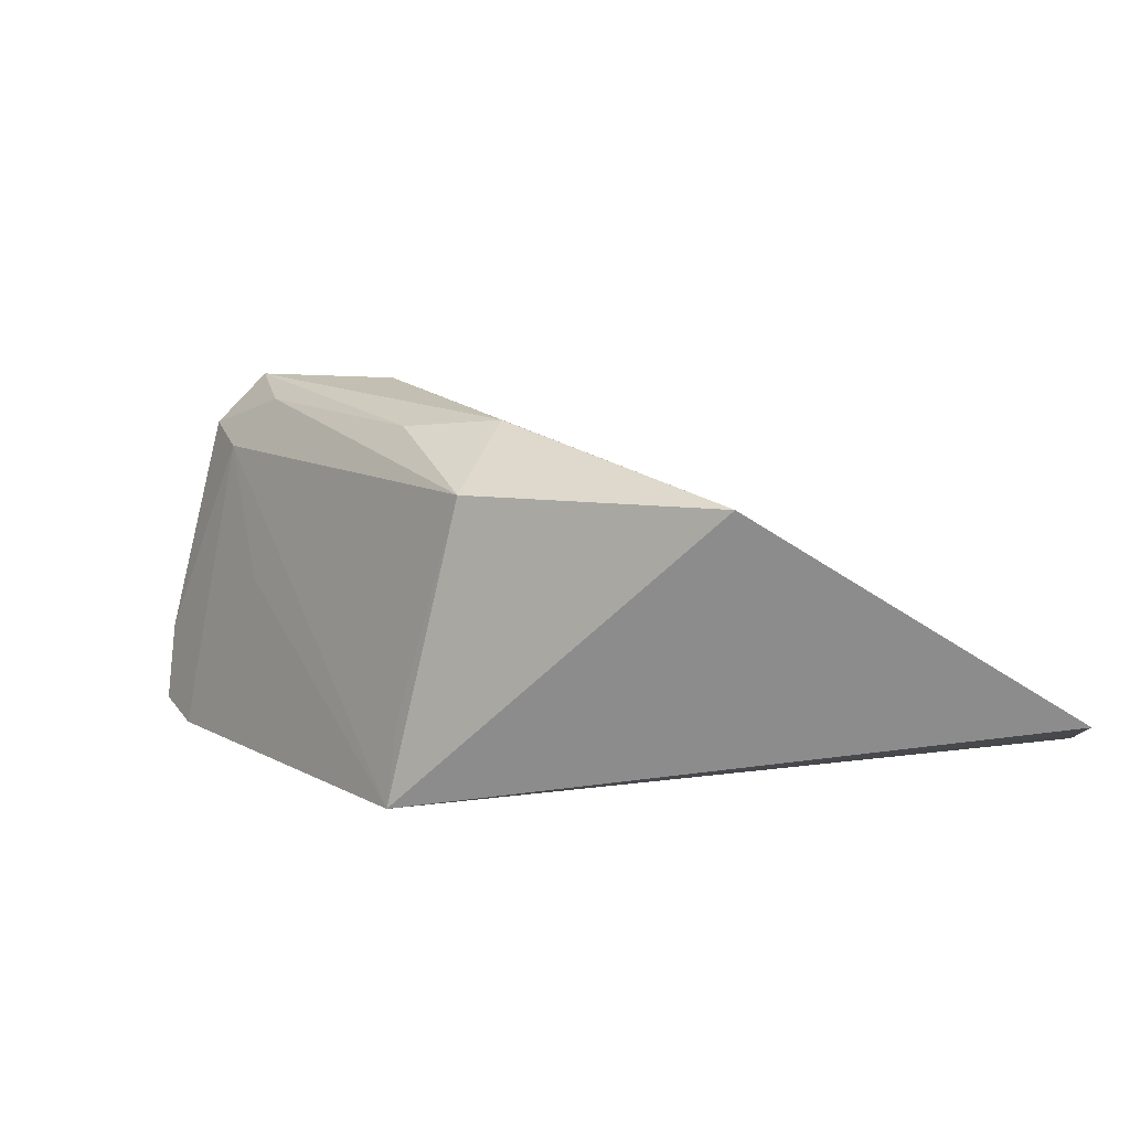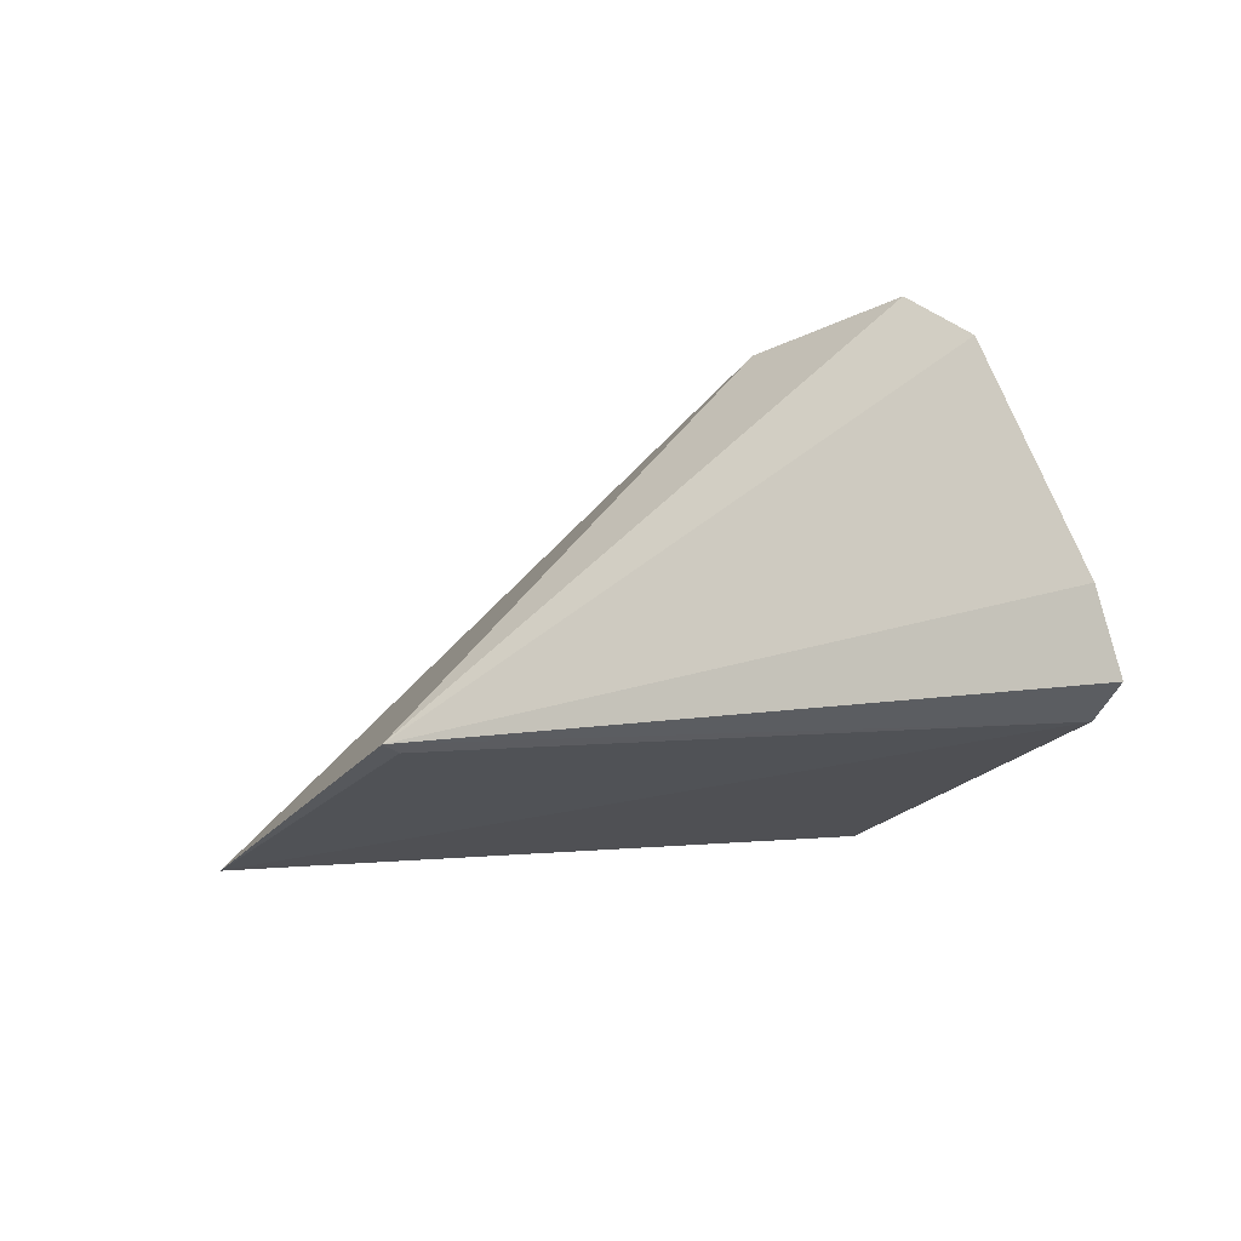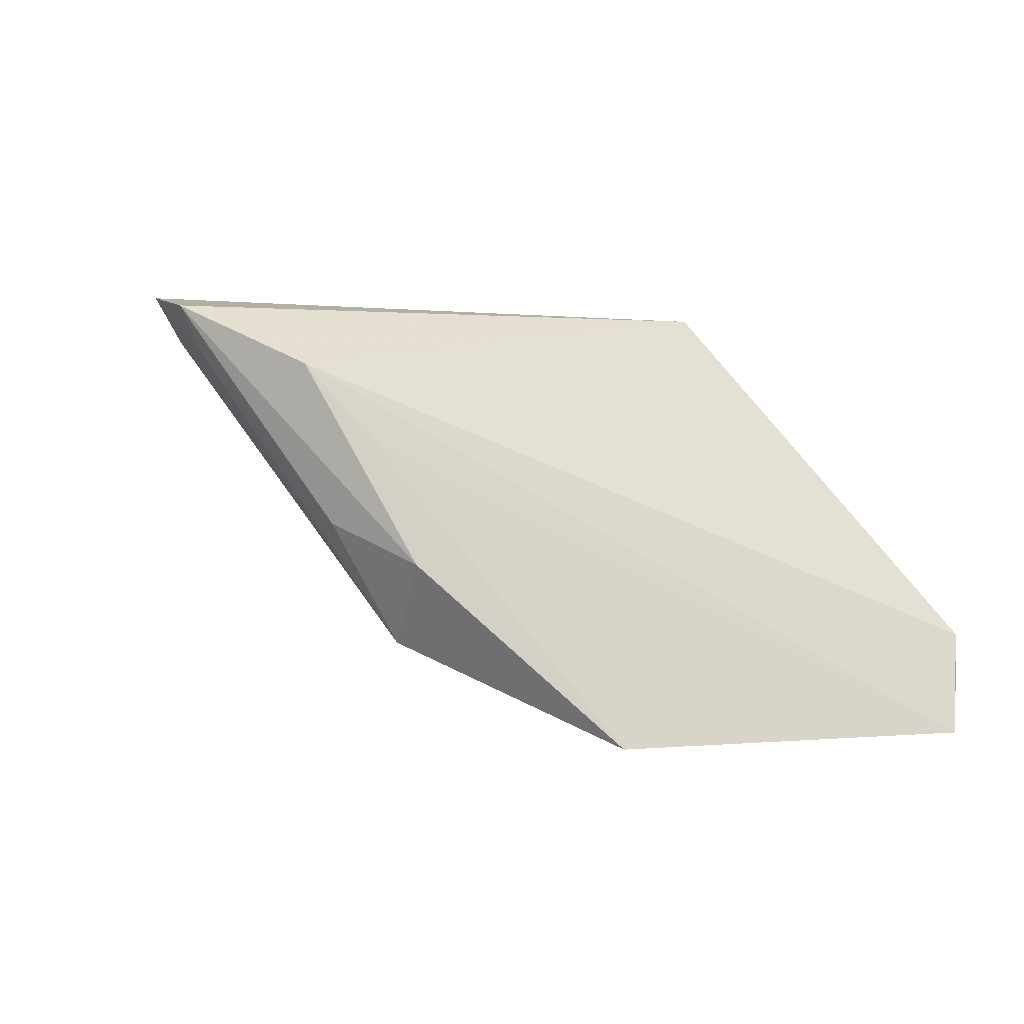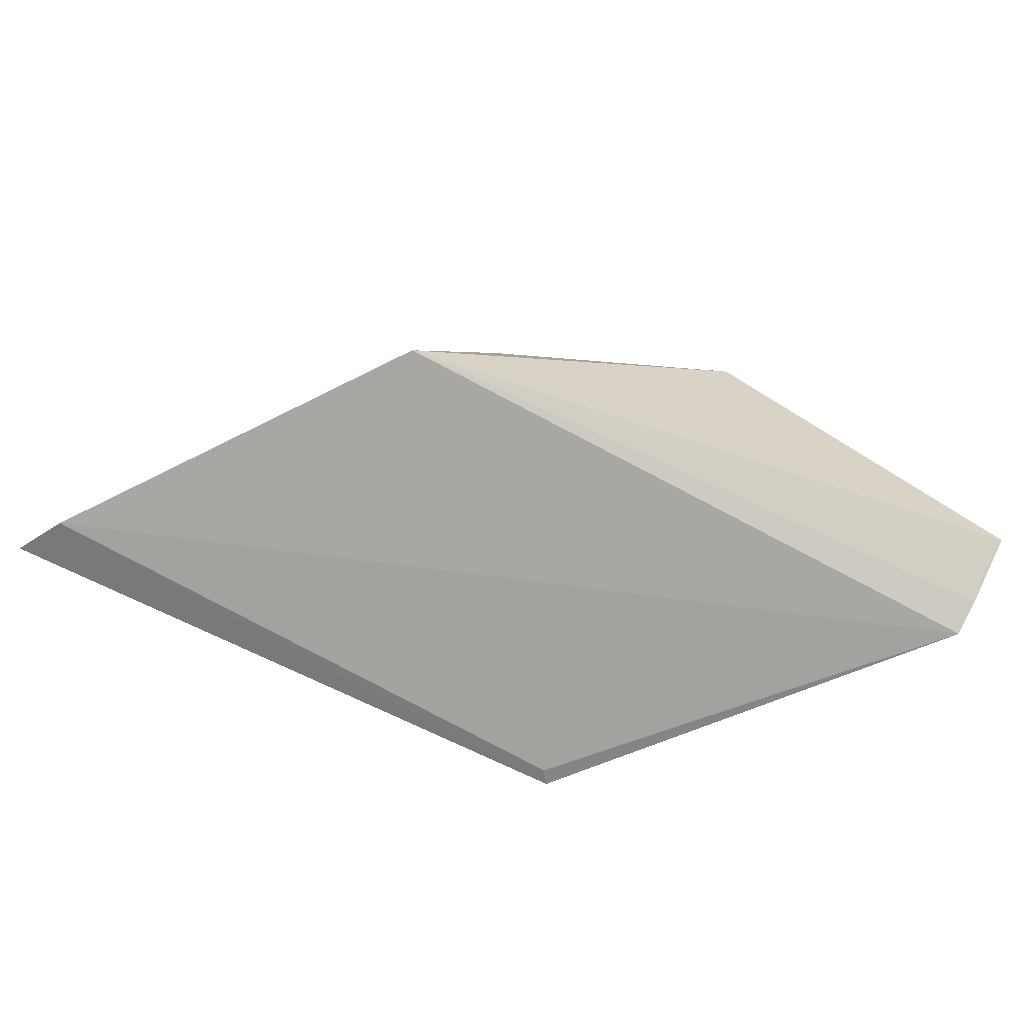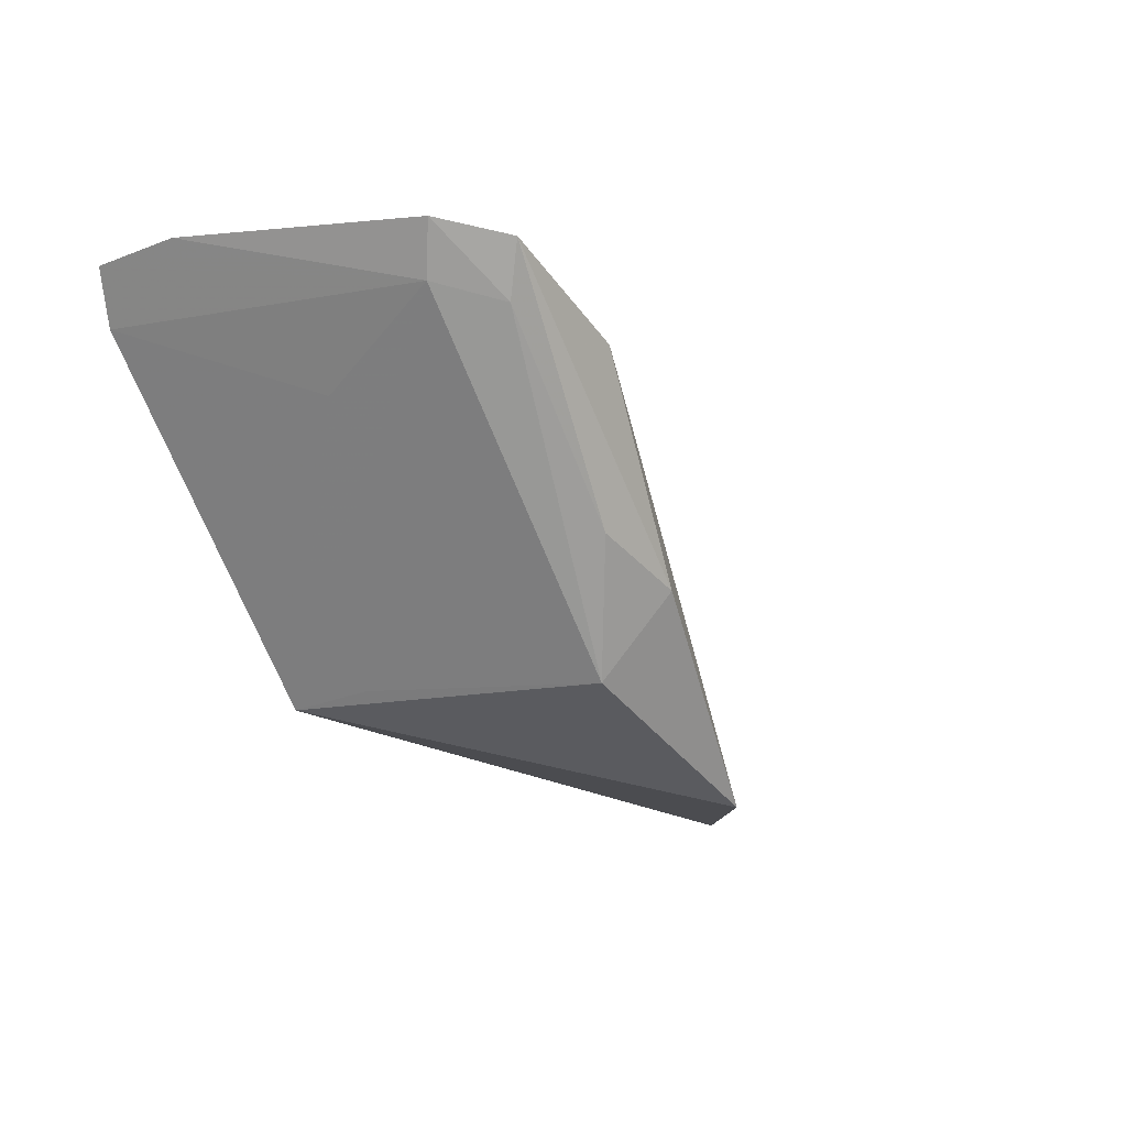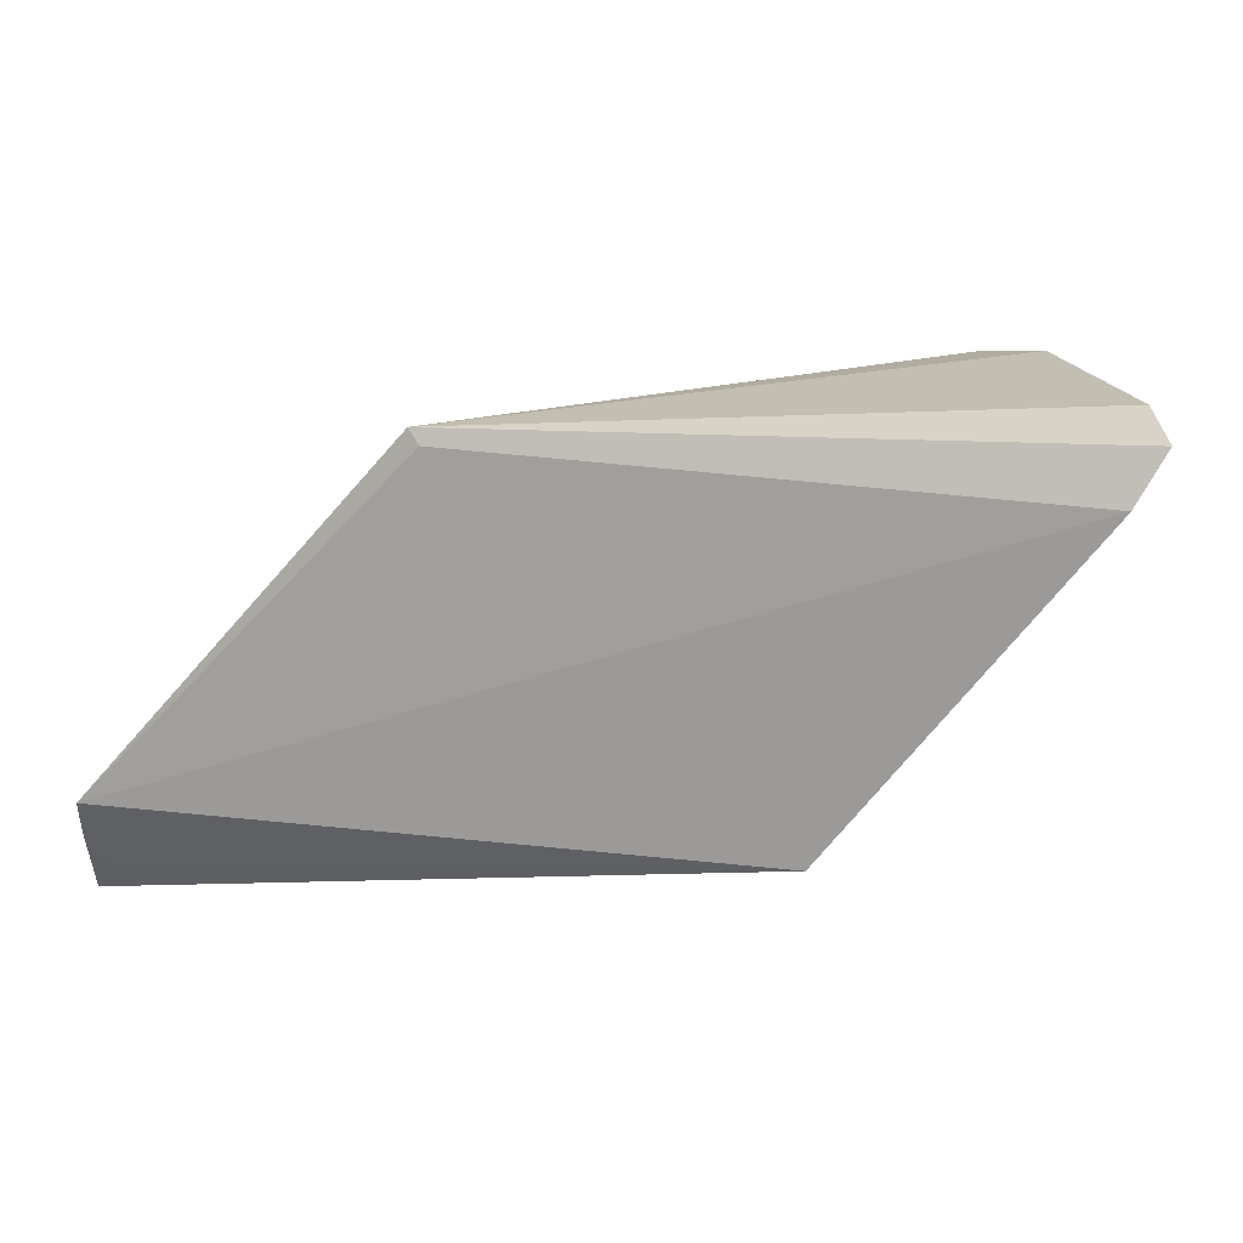
<metadata>
{"format":"obj","ext":"obj","renderer":"f3d","projection":"perspective","resolution":1024,"background":"white","views":[{"elev":-75.0,"azim":5.5,"up":"+Y"},{"elev":-19.4,"azim":-164.6,"up":"+Z"},{"elev":2.3,"azim":20.2,"up":"+Y"},{"elev":-74.6,"azim":-26.6,"up":"+Z"},{"elev":-9.8,"azim":-52.7,"up":"+Y"},{"elev":18.2,"azim":-170.3,"up":"+Y"}]}
</metadata>
<code>
v -0.02985 -0.04793 0.1163
v 0.004246 -0.06952 0.09948
v -0.01283 -0.04491 0.09747
v -0.0461 -0.04441 0.09748
v -0.02576 -0.06397 0.1128
v -0.03116 -0.06479 0.09675
v -0.04082 -0.04385 0.114
v 0.003942 -0.06396 0.09691
v -0.01228 -0.06954 0.1121
v -0.04456 -0.04711 0.09665
v -0.03761 -0.04452 0.1167
v -0.04527 -0.04361 0.1017
v -0.03969 -0.04648 0.113
v 0.004069 -0.06589 0.09768
v -0.02589 -0.05226 0.1152
v -0.02339 -0.05925 0.1155
v -0.01341 -0.0457 0.09723
v -0.03025 -0.06398 0.1009
v -0.03676 -0.04731 0.1156
v -0.0388 -0.05075 0.106
v 0.003934 -0.06771 0.09856
v -0.02872 -0.05702 0.1152
f 8 1 2
f 8 3 1
f 9 6 2
f 9 5 6
f 10 4 3
f 10 8 6
f 11 1 3
f 11 3 7
f 12 7 3
f 12 3 4
f 13 7 12
f 13 12 4
f 13 4 10
f 14 8 2
f 14 6 8
f 15 9 2
f 15 2 1
f 15 1 9
f 16 9 1
f 16 5 9
f 16 1 11
f 17 10 3
f 17 3 8
f 17 8 10
f 18 13 6
f 18 6 5
f 18 5 13
f 19 11 7
f 19 7 13
f 19 13 5
f 20 13 10
f 20 10 6
f 20 6 13
f 21 14 2
f 21 2 6
f 21 6 14
f 22 16 11
f 22 5 16
f 22 19 5
f 22 11 19

</code>
